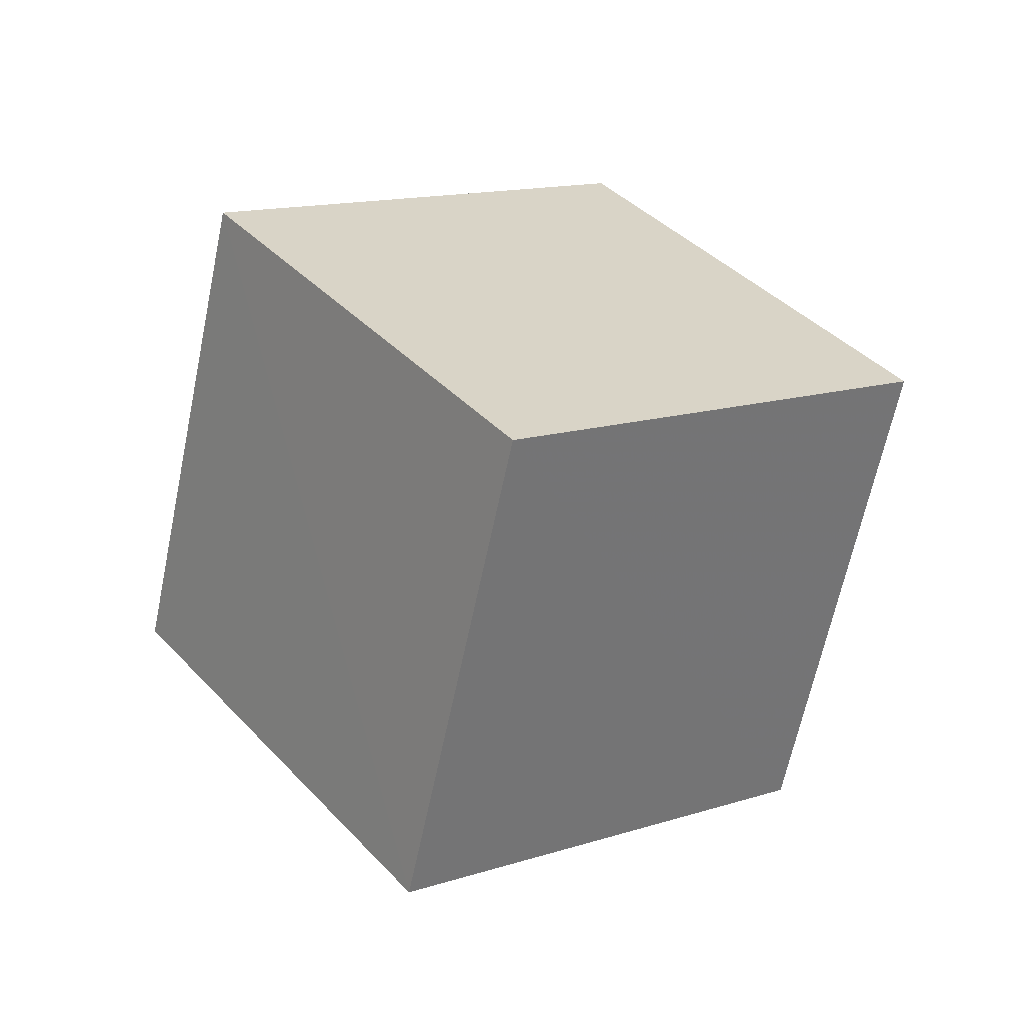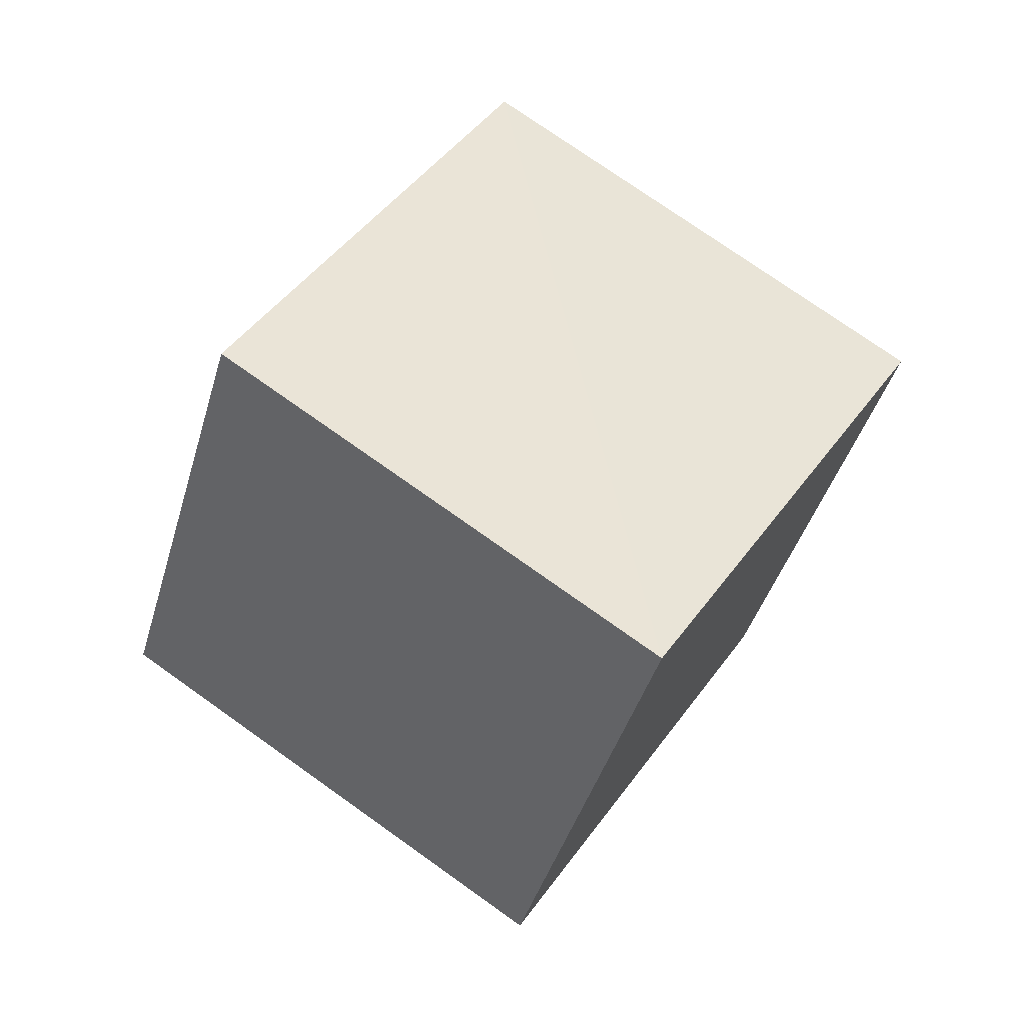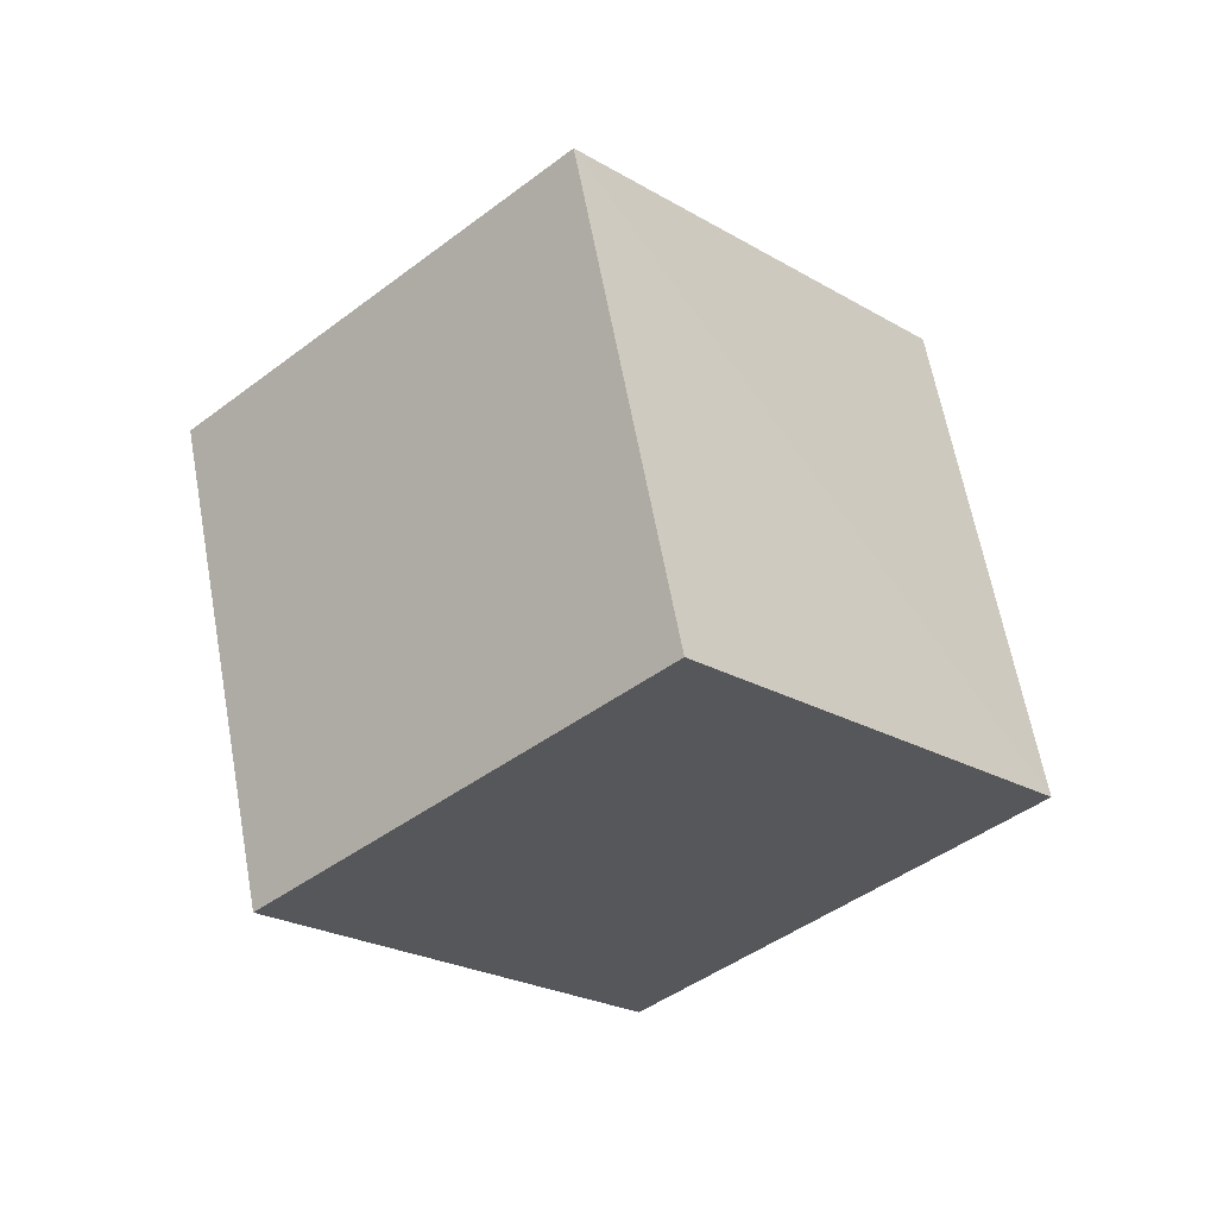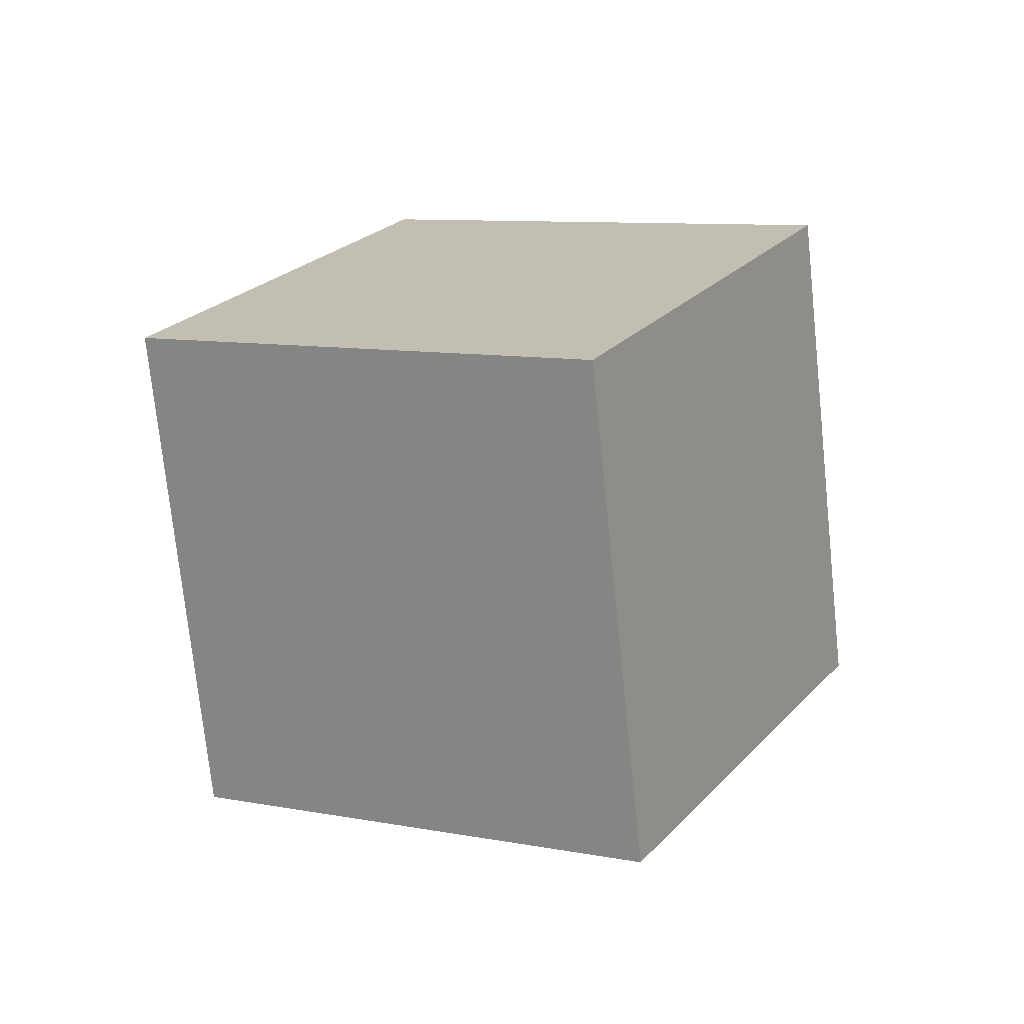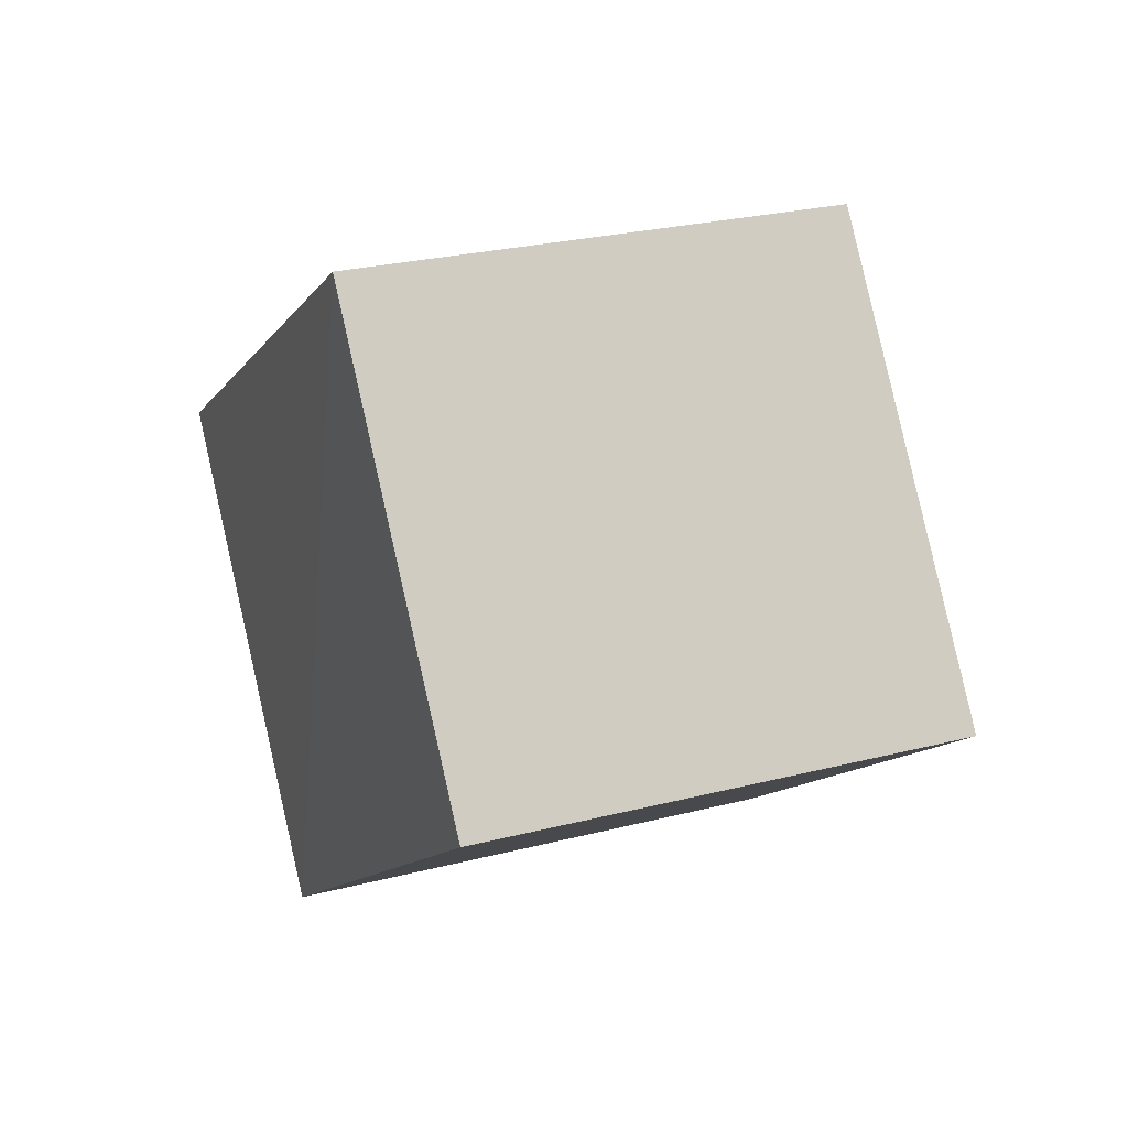
<metadata>
{"format":"obj","ext":"obj","renderer":"f3d","projection":"perspective","resolution":1024,"background":"white","views":[{"elev":-39.7,"azim":-57.0,"up":"+Z"},{"elev":16.0,"azim":170.0,"up":"+Z"},{"elev":32.7,"azim":45.3,"up":"+Y"},{"elev":-41.8,"azim":65.4,"up":"+Z"},{"elev":-43.1,"azim":-144.7,"up":"+Z"}]}
</metadata>
<code>
v  2.188  1.308  1.274
v  1.539  0.6476  1.652
v  1.384  1.245  2.438
v  2.036  1.903  2.063
v  1.442  1.762  0.7845
v  0.7936  1.099  1.162
v  0.6397  1.699  1.948
v  1.29  2.36  1.572
f 3 1 2
f 5 7 6
f 1 3 4
f 1 6 2
f 7 5 8
f 2 7 3
f 6 1 5
f 3 8 4
f 7 2 6
f 1 8 5
f 8 3 7
f 8 1 4

</code>
